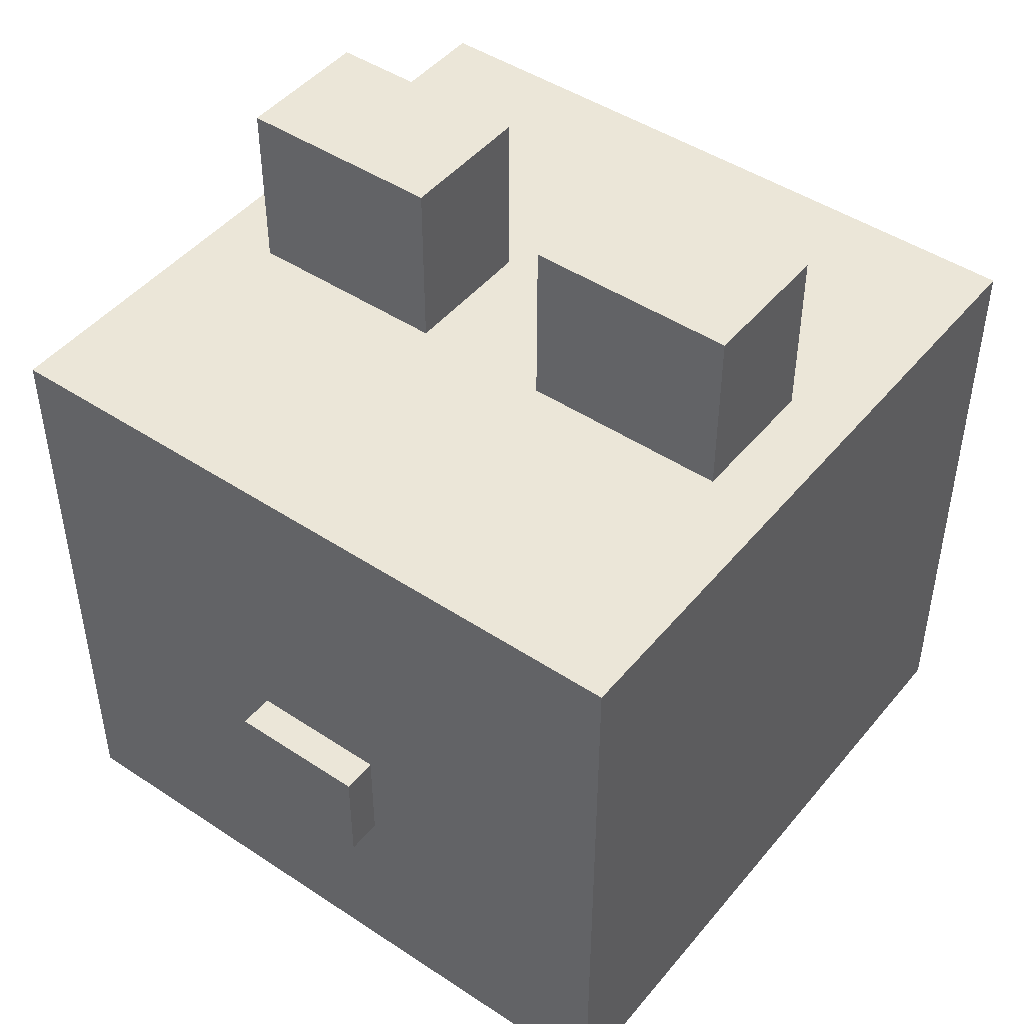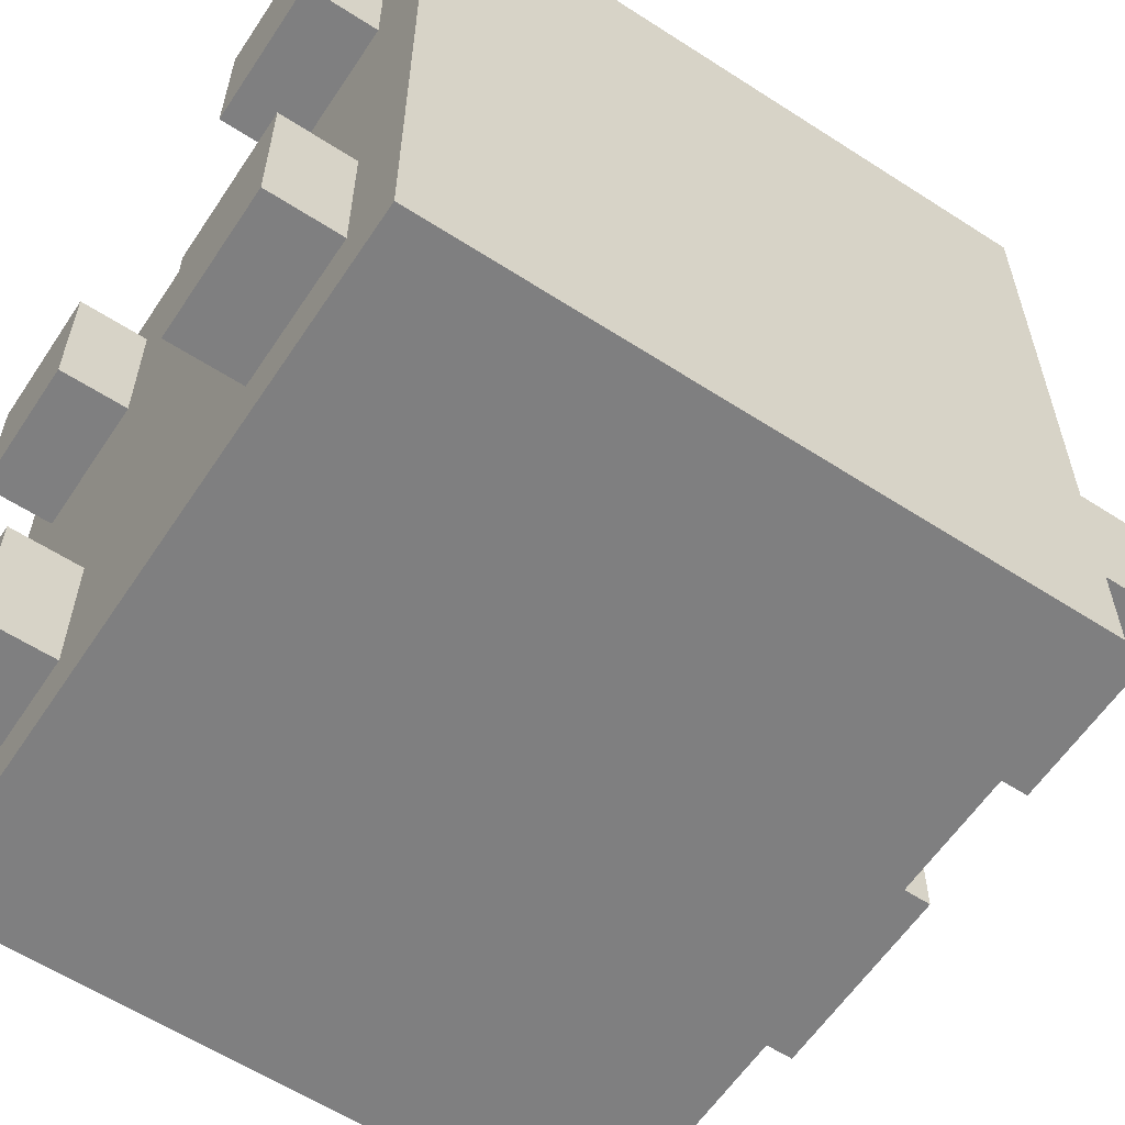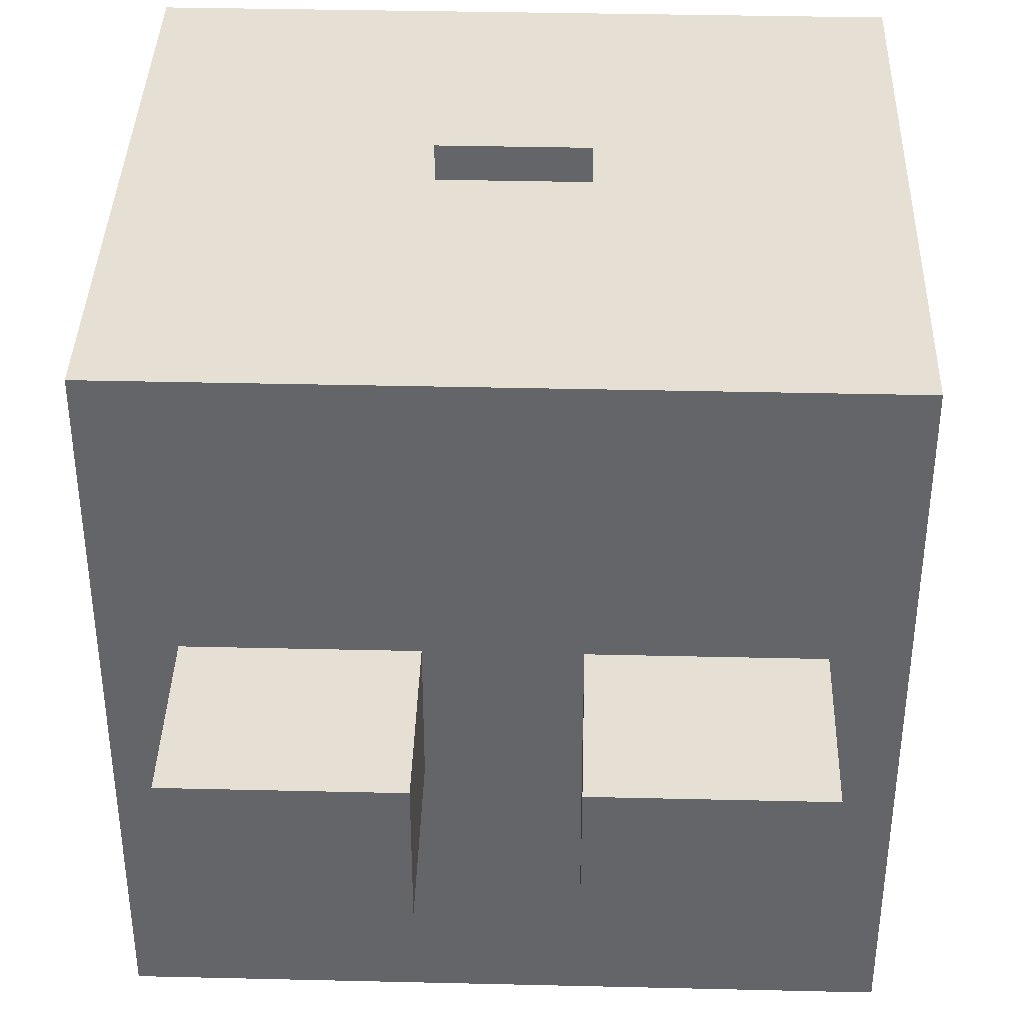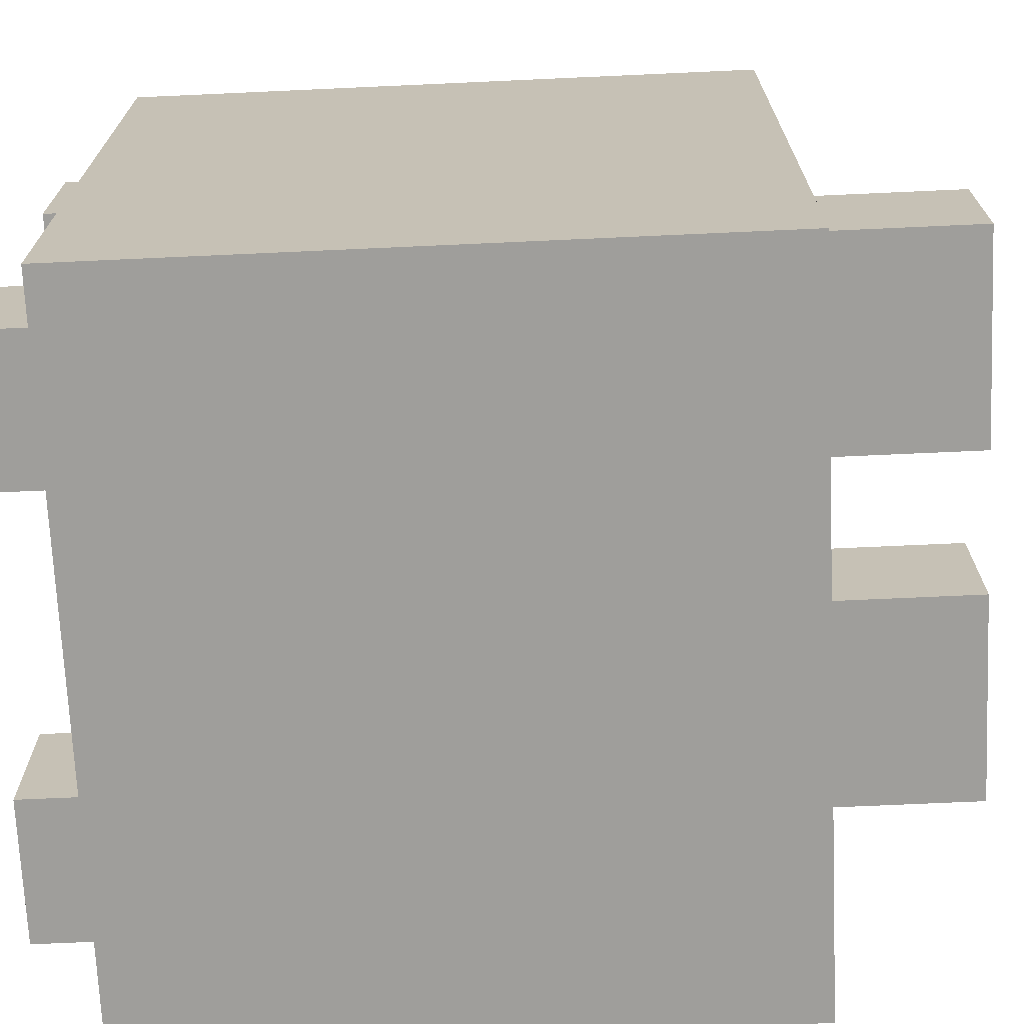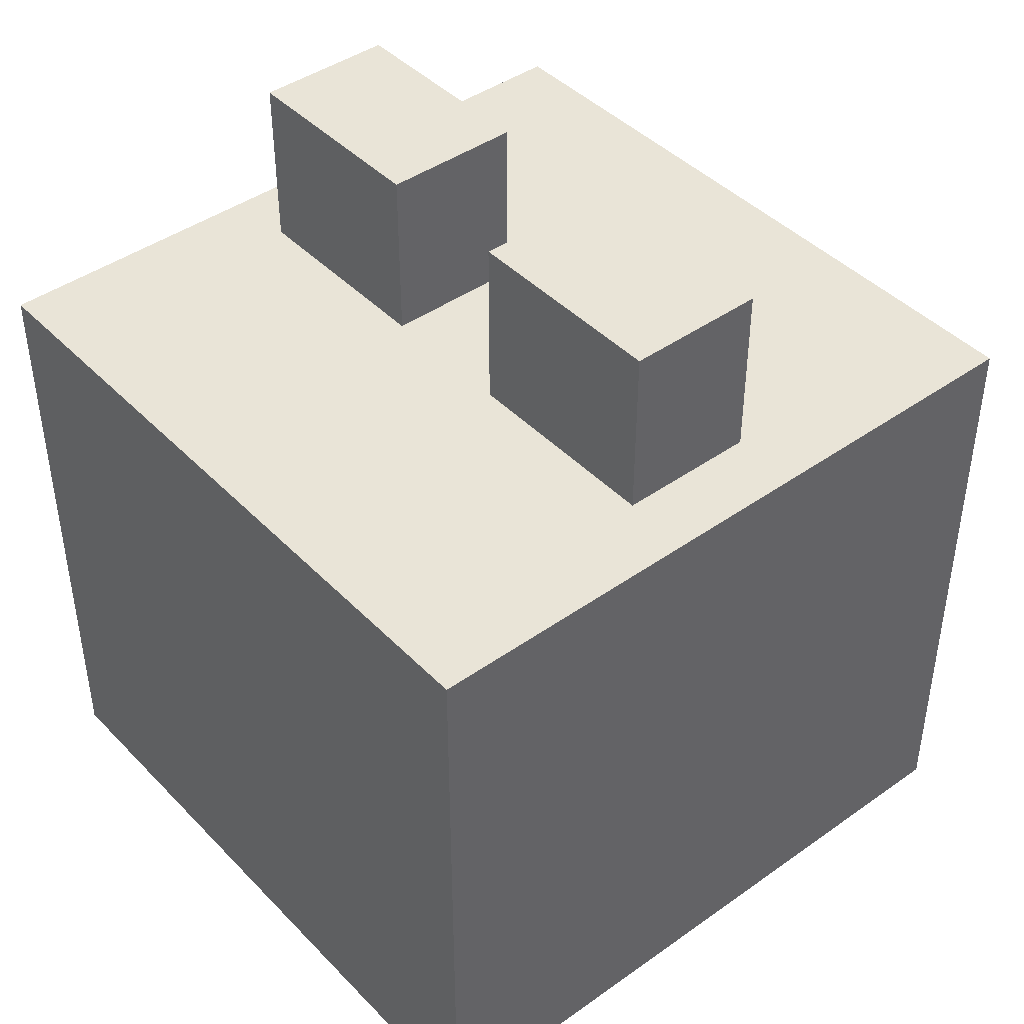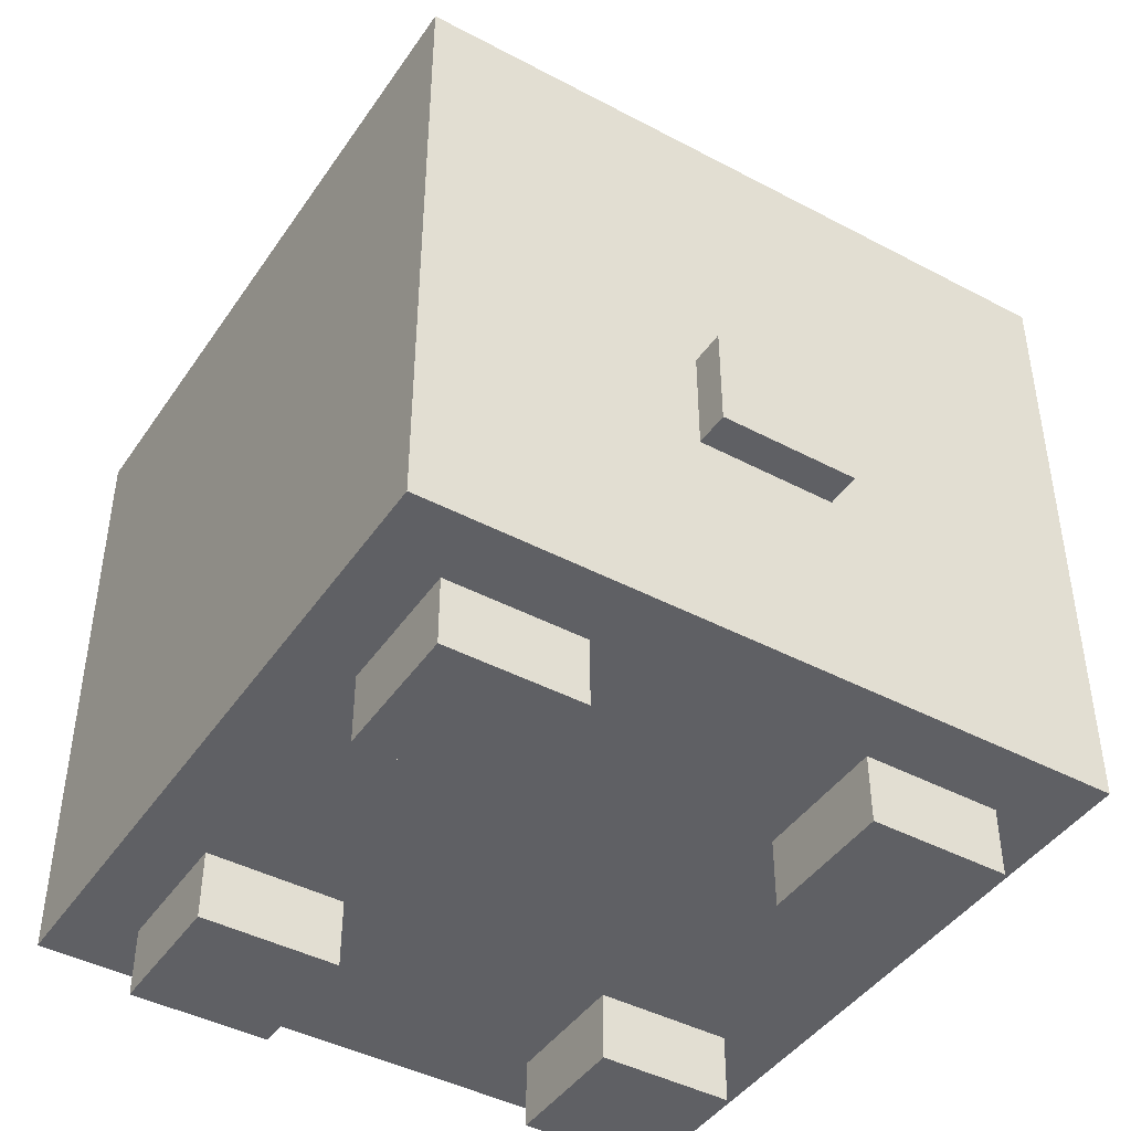
<metadata>
{"format":"obj","ext":"obj","renderer":"f3d","projection":"perspective","resolution":1024,"background":"white","views":[{"elev":46.3,"azim":37.1,"up":"+Y"},{"elev":-59.9,"azim":56.5,"up":"+Z"},{"elev":38.2,"azim":-178.3,"up":"+Z"},{"elev":-70.8,"azim":92.6,"up":"+Z"},{"elev":43.2,"azim":-130.0,"up":"+Y"},{"elev":-43.7,"azim":-31.9,"up":"+Y"}]}
</metadata>
<code>
o
v -1 0.2 0.9
v -1 0.2 -1.1
v -1 0.6 0.9
v -1 0.6 0.4
v -1 0.8 0.9
v -1 0.8 0.4
v -1 0.9 0.9
v -1 0.9 0.4
v -1 1.1 0.9
v -1 1.1 0.4
v -1 2 0.9
v -1 2 -1.1
v -0.8 0 0.7
v -0.8 0 0.3
v -0.8 0 -0.5
v -0.8 0 -0.9
v -0.8 0.2 0.7
v -0.8 0.2 0.3
v -0.8 0.2 -0.5
v -0.8 0.2 -0.9
v -0.8 2 0.1
v -0.8 2 -0.3
v -0.8 2.5 0.1
v -0.8 2.5 -0.3
v -0.2 0.8 1
v -0.2 0.8 0.9
v -0.2 1.1 1
v -0.2 1.1 0.9
v 0.2 2 0.1
v 0.2 2 -0.3
v 0.2 2.5 0.1
v 0.2 2.5 -0.3
v 0.4 0 0.7
v 0.4 0 0.3
v 0.4 0 -0.5
v 0.4 0 -0.9
v 0.4 0.2 0.7
v 0.4 0.2 0.3
v 0.4 0.2 -0.5
v 0.4 0.2 -0.9
v -0.4 0 0.7
v -0.4 0 0.3
v -0.4 0 -0.5
v -0.4 0 -0.9
v -0.4 0.2 0.7
v -0.4 0.2 0.3
v -0.4 0.2 -0.5
v -0.4 0.2 -0.9
v -0.2 2 0.1
v -0.2 2 -0.3
v -0.2 2.5 0.1
v -0.2 2.5 -0.3
v 0.2 0.8 1
v 0.2 0.8 0.9
v 0.2 1.1 1
v 0.2 1.1 0.9
v 0.8 0 0.7
v 0.8 0 0.3
v 0.8 0 -0.5
v 0.8 0 -0.9
v 0.8 0.2 0.7
v 0.8 0.2 0.3
v 0.8 0.2 -0.5
v 0.8 0.2 -0.9
v 0.8 2 0.1
v 0.8 2 -0.3
v 0.8 2.5 0.1
v 0.8 2.5 -0.3
v 1 0.2 0.9
v 1 0.2 -1.1
v 1 0.6 0.9
v 1 0.6 0.4
v 1 0.8 0.9
v 1 0.8 0.4
v 1 0.9 0.9
v 1 0.9 0.4
v 1 1.1 0.9
v 1 1.1 0.4
v 1 2 0.9
v 1 2 -1.1
v -0.2 0.8 1
v -0.2 1.1 1
v 0.2 0.8 1
v 0.2 1.1 1
v -1 0.2 0.9
v -1 0.6 0.9
v -1 0.8 0.9
v -1 0.9 0.9
v -1 1.1 0.9
v -1 2 0.9
v -0.6 0.6 0.9
v -0.6 0.8 0.9
v -0.6 0.9 0.9
v -0.6 1 0.9
v -0.6 1.1 0.9
v -0.6 1.4 0.9
v -0.3 1 0.9
v -0.3 1.4 0.9
v -0.2 0.8 0.9
v -0.2 1.1 0.9
v 0.2 0.8 0.9
v 0.2 1.1 0.9
v 0.3 1 0.9
v 0.3 1.4 0.9
v 0.6 0.6 0.9
v 0.6 0.8 0.9
v 0.6 0.9 0.9
v 0.6 1 0.9
v 0.6 1.1 0.9
v 0.6 1.4 0.9
v 1 0.2 0.9
v 1 0.6 0.9
v 1 0.8 0.9
v 1 0.9 0.9
v 1 1.1 0.9
v 1 2 0.9
v -0.8 0 0.7
v -0.8 0.2 0.7
v -0.4 0 0.7
v -0.4 0.2 0.7
v 0.4 0 0.7
v 0.4 0.2 0.7
v 0.8 0 0.7
v 0.8 0.2 0.7
v -0.8 2 0.1
v -0.8 2.5 0.1
v -0.6 2 0.1
v -0.6 2.3 0.1
v -0.4 2 0.1
v -0.4 2.3 0.1
v -0.2 2 0.1
v -0.2 2.5 0.1
v 0.2 2 0.1
v 0.2 2.5 0.1
v 0.4 2 0.1
v 0.4 2.3 0.1
v 0.6 2 0.1
v 0.6 2.3 0.1
v 0.8 2 0.1
v 0.8 2.5 0.1
v -0.8 0 -0.5
v -0.8 0.2 -0.5
v -0.4 0 -0.5
v -0.4 0.2 -0.5
v 0.4 0 -0.5
v 0.4 0.2 -0.5
v 0.8 0 -0.5
v 0.8 0.2 -0.5
v -0.8 0 0.3
v -0.8 0.2 0.3
v -0.4 0 0.3
v -0.4 0.2 0.3
v 0.4 0 0.3
v 0.4 0.2 0.3
v 0.8 0 0.3
v 0.8 0.2 0.3
v -0.8 2 -0.3
v -0.8 2.5 -0.3
v -0.2 2 -0.3
v -0.2 2.5 -0.3
v 0.2 2 -0.3
v 0.2 2.5 -0.3
v 0.8 2 -0.3
v 0.8 2.5 -0.3
v -0.8 0 -0.9
v -0.8 0.2 -0.9
v -0.4 0 -0.9
v -0.4 0.2 -0.9
v 0.4 0 -0.9
v 0.4 0.2 -0.9
v 0.8 0 -0.9
v 0.8 0.2 -0.9
v -1 0.2 -1.1
v -1 2 -1.1
v 1 0.2 -1.1
v 1 2 -1.1
v -0.8 0 0.7
v -0.4 0 0.7
v 0.4 0 0.7
v 0.8 0 0.7
v -0.8 0 0.3
v -0.4 0 0.3
v 0.4 0 0.3
v 0.8 0 0.3
v -0.8 0 -0.5
v -0.4 0 -0.5
v 0.4 0 -0.5
v 0.8 0 -0.5
v -0.8 0 -0.9
v -0.4 0 -0.9
v 0.4 0 -0.9
v 0.8 0 -0.9
v -1 0.2 0.9
v 1 0.2 0.9
v -0.8 0.2 0.7
v -0.4 0.2 0.7
v 0.4 0.2 0.7
v 0.8 0.2 0.7
v -0.8 0.2 0.3
v -0.4 0.2 0.3
v 0.4 0.2 0.3
v 0.8 0.2 0.3
v -0.8 0.2 -0.5
v -0.4 0.2 -0.5
v 0.4 0.2 -0.5
v 0.8 0.2 -0.5
v -0.8 0.2 -0.9
v -0.4 0.2 -0.9
v 0.4 0.2 -0.9
v 0.8 0.2 -0.9
v -1 0.2 -1.1
v 1 0.2 -1.1
v -0.2 0.8 1
v 0.2 0.8 1
v -0.2 0.8 0.9
v 0.2 0.8 0.9
v -0.2 1.1 1
v 0.2 1.1 1
v -0.2 1.1 0.9
v 0.2 1.1 0.9
v -1 2 0.9
v 1 2 0.9
v -0.8 2 0.1
v -0.6 2 0.1
v -0.4 2 0.1
v -0.2 2 0.1
v 0.2 2 0.1
v 0.4 2 0.1
v 0.6 2 0.1
v 0.8 2 0.1
v -0.8 2 -0.3
v -0.2 2 -0.3
v 0.2 2 -0.3
v 0.8 2 -0.3
v -1 2 -1.1
v 1 2 -1.1
v -0.8 2.5 0.1
v -0.2 2.5 0.1
v 0.2 2.5 0.1
v 0.8 2.5 0.1
v -0.8 2.5 -0.3
v -0.2 2.5 -0.3
v 0.2 2.5 -0.3
v 0.8 2.5 -0.3
f 3 2 1
f 4 2 3
f 5 4 3
f 6 2 4
f 6 4 5
f 7 6 5
f 8 2 6
f 8 6 7
f 9 8 7
f 10 2 8
f 10 8 9
f 11 10 9
f 12 2 10
f 12 10 11
f 17 14 13
f 18 14 17
f 19 16 15
f 20 16 19
f 23 22 21
f 24 22 23
f 27 26 25
f 28 26 27
f 31 30 29
f 32 30 31
f 37 34 33
f 38 34 37
f 39 36 35
f 40 36 39
f 41 42 45
f 45 42 46
f 43 44 47
f 47 44 48
f 49 50 51
f 51 50 52
f 53 54 55
f 55 54 56
f 57 58 61
f 61 58 62
f 59 60 63
f 63 60 64
f 65 66 67
f 67 66 68
f 69 70 71
f 71 70 72
f 71 72 73
f 72 70 74
f 73 72 74
f 73 74 75
f 74 70 76
f 75 74 76
f 75 76 77
f 76 70 78
f 77 76 78
f 77 78 79
f 78 70 80
f 79 78 80
f 83 82 81
f 84 82 83
f 91 86 85
f 91 87 86
f 92 88 87
f 92 87 91
f 93 89 88
f 93 88 92
f 94 89 93
f 95 90 89
f 95 89 94
f 96 90 95
f 97 94 93
f 97 92 91
f 97 96 95
f 97 95 94
f 97 93 92
f 98 90 96
f 98 96 97
f 99 97 91
f 99 98 97
f 100 98 99
f 101 99 91
f 102 98 100
f 103 102 101
f 104 90 98
f 104 102 103
f 104 98 102
f 105 103 101
f 105 91 85
f 105 101 91
f 106 103 105
f 107 103 106
f 108 104 103
f 108 103 107
f 109 104 108
f 110 90 104
f 110 104 109
f 111 105 85
f 112 106 105
f 112 105 111
f 113 107 106
f 113 106 112
f 114 109 108
f 114 107 113
f 114 108 107
f 115 110 109
f 115 109 114
f 116 90 110
f 116 110 115
f 119 118 117
f 120 118 119
f 123 122 121
f 124 122 123
f 127 126 125
f 128 126 127
f 129 128 127
f 130 126 128
f 130 128 129
f 131 130 129
f 132 126 130
f 132 130 131
f 135 134 133
f 136 134 135
f 137 136 135
f 138 134 136
f 138 136 137
f 139 138 137
f 140 134 138
f 140 138 139
f 143 142 141
f 144 142 143
f 147 146 145
f 148 146 147
f 149 150 151
f 151 150 152
f 153 154 155
f 155 154 156
f 157 158 159
f 159 158 160
f 161 162 163
f 163 162 164
f 165 166 167
f 167 166 168
f 169 170 171
f 171 170 172
f 173 174 175
f 175 174 176
f 181 178 177
f 182 178 181
f 183 180 179
f 184 180 183
f 189 186 185
f 190 186 189
f 191 188 187
f 192 188 191
f 195 194 193
f 196 194 195
f 197 194 196
f 198 194 197
f 199 195 193
f 200 197 196
f 201 197 200
f 202 194 198
f 203 201 200
f 203 202 201
f 203 199 193
f 203 200 199
f 204 202 203
f 205 202 204
f 206 194 202
f 206 202 205
f 207 203 193
f 208 205 204
f 209 205 208
f 210 194 206
f 211 207 193
f 211 210 209
f 211 209 208
f 211 208 207
f 212 194 210
f 212 210 211
f 215 214 213
f 216 214 215
f 217 218 219
f 219 218 220
f 221 222 223
f 223 222 224
f 224 222 225
f 225 222 226
f 226 222 227
f 227 222 228
f 228 222 229
f 229 222 230
f 221 223 231
f 226 227 232
f 232 227 233
f 230 222 234
f 232 233 235
f 233 234 235
f 221 231 235
f 231 232 235
f 234 222 236
f 235 234 236
f 237 238 241
f 241 238 242
f 239 240 243
f 243 240 244

</code>
